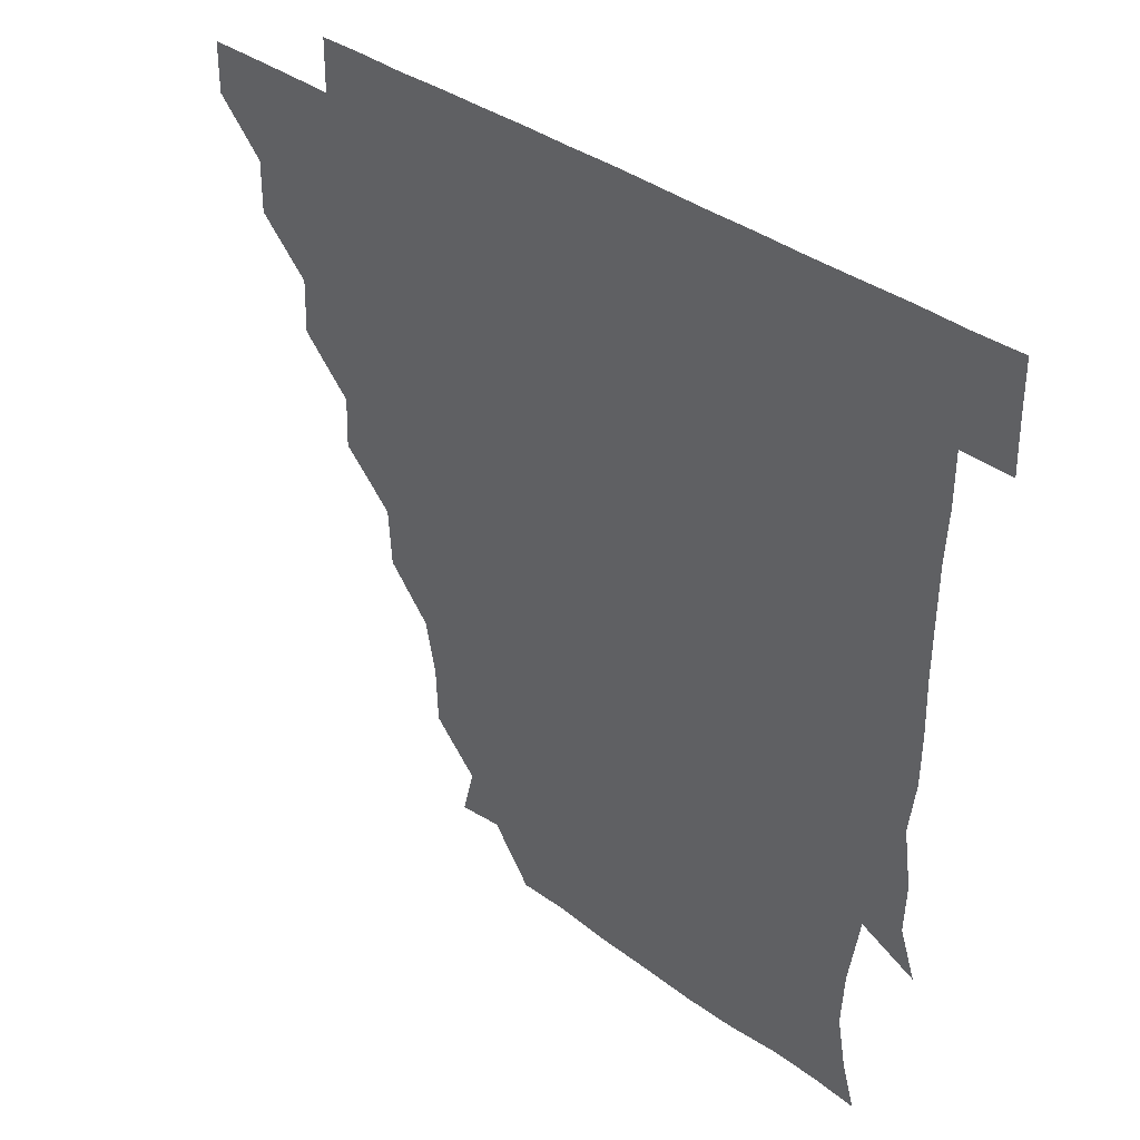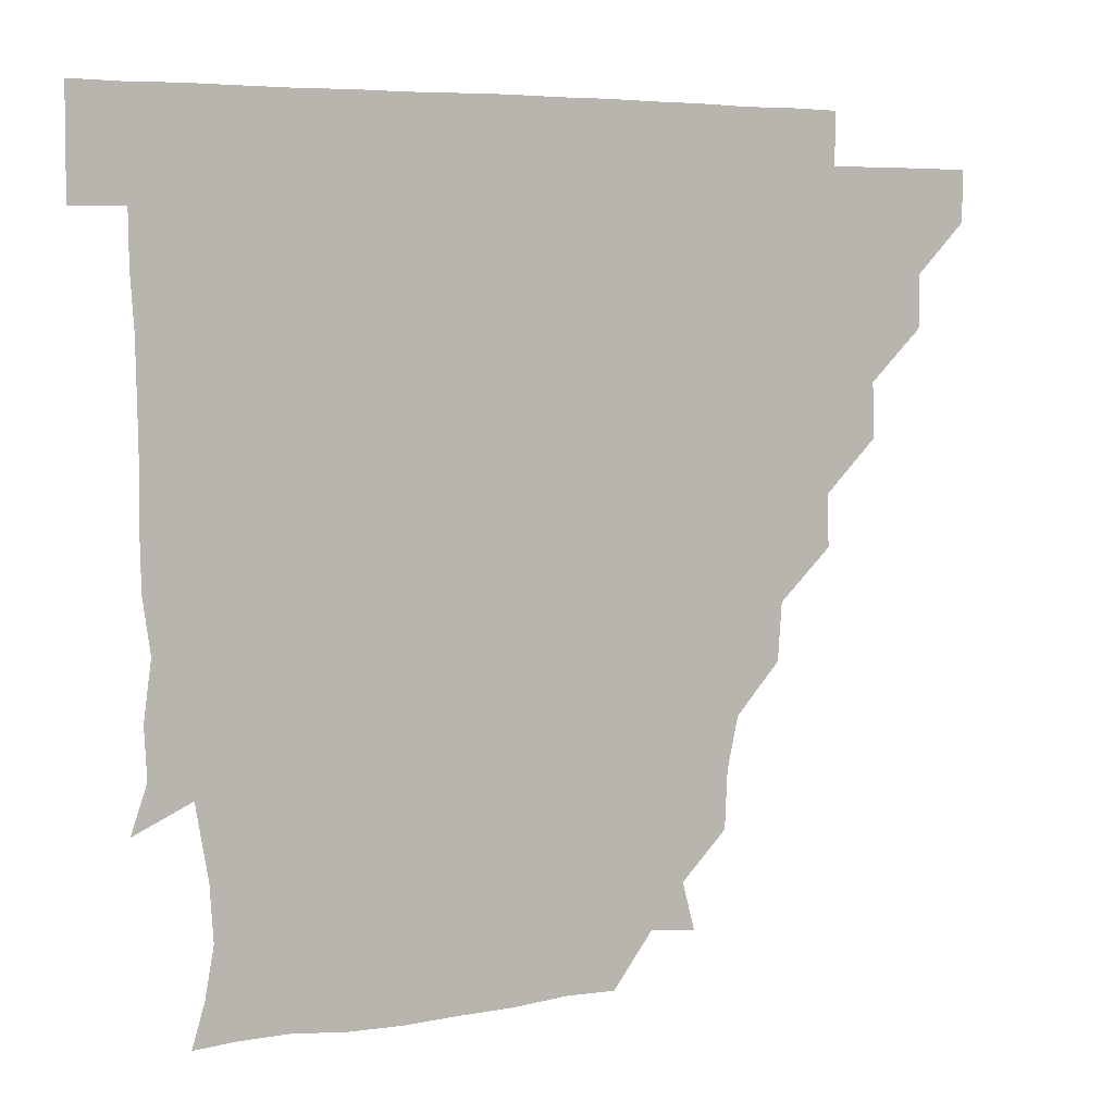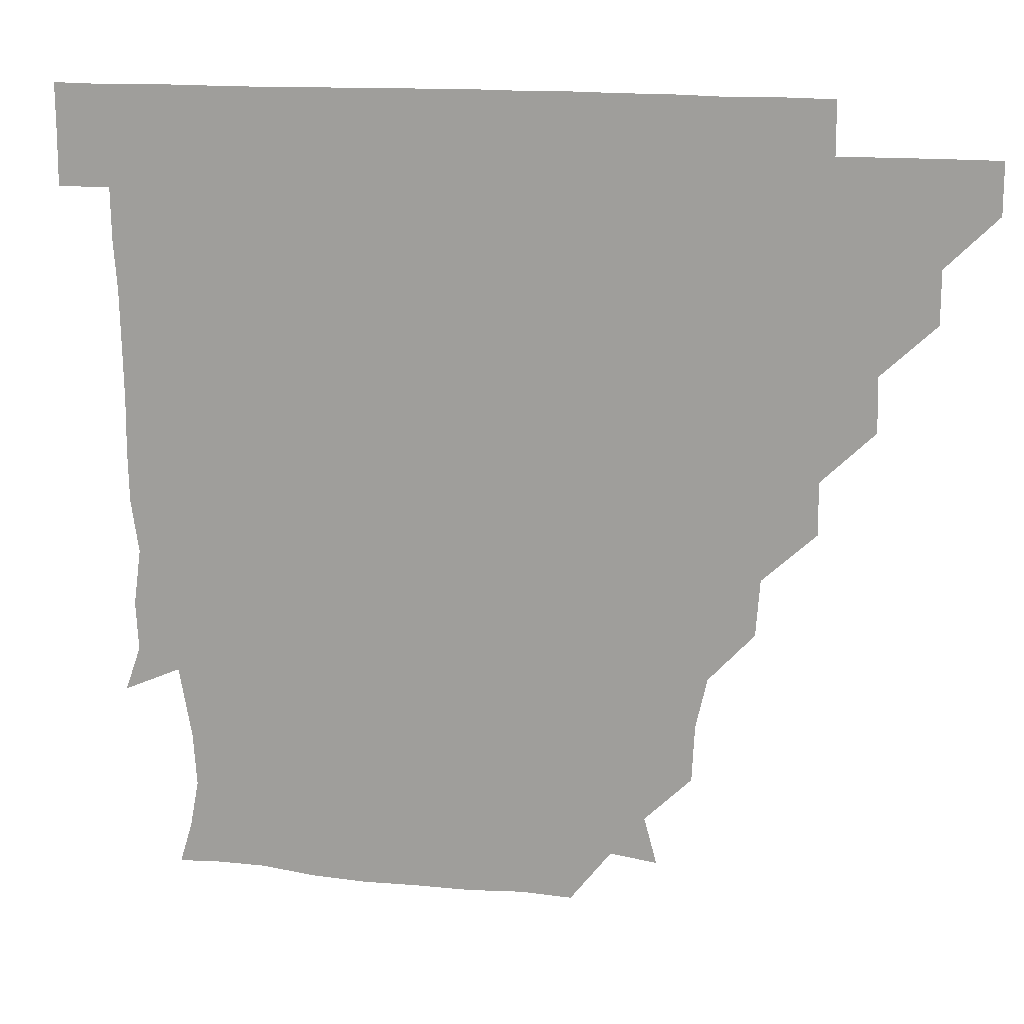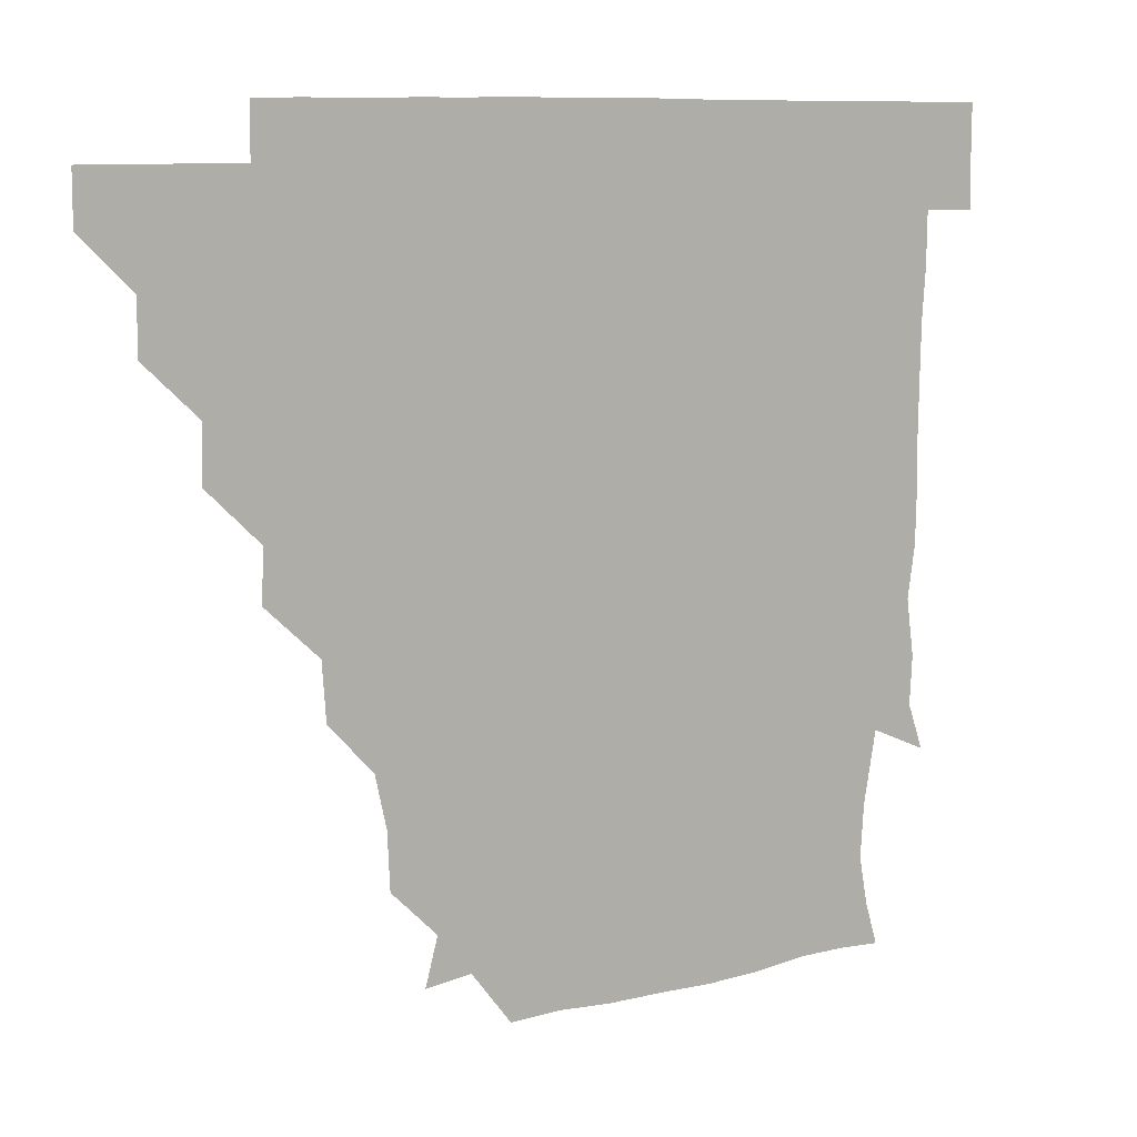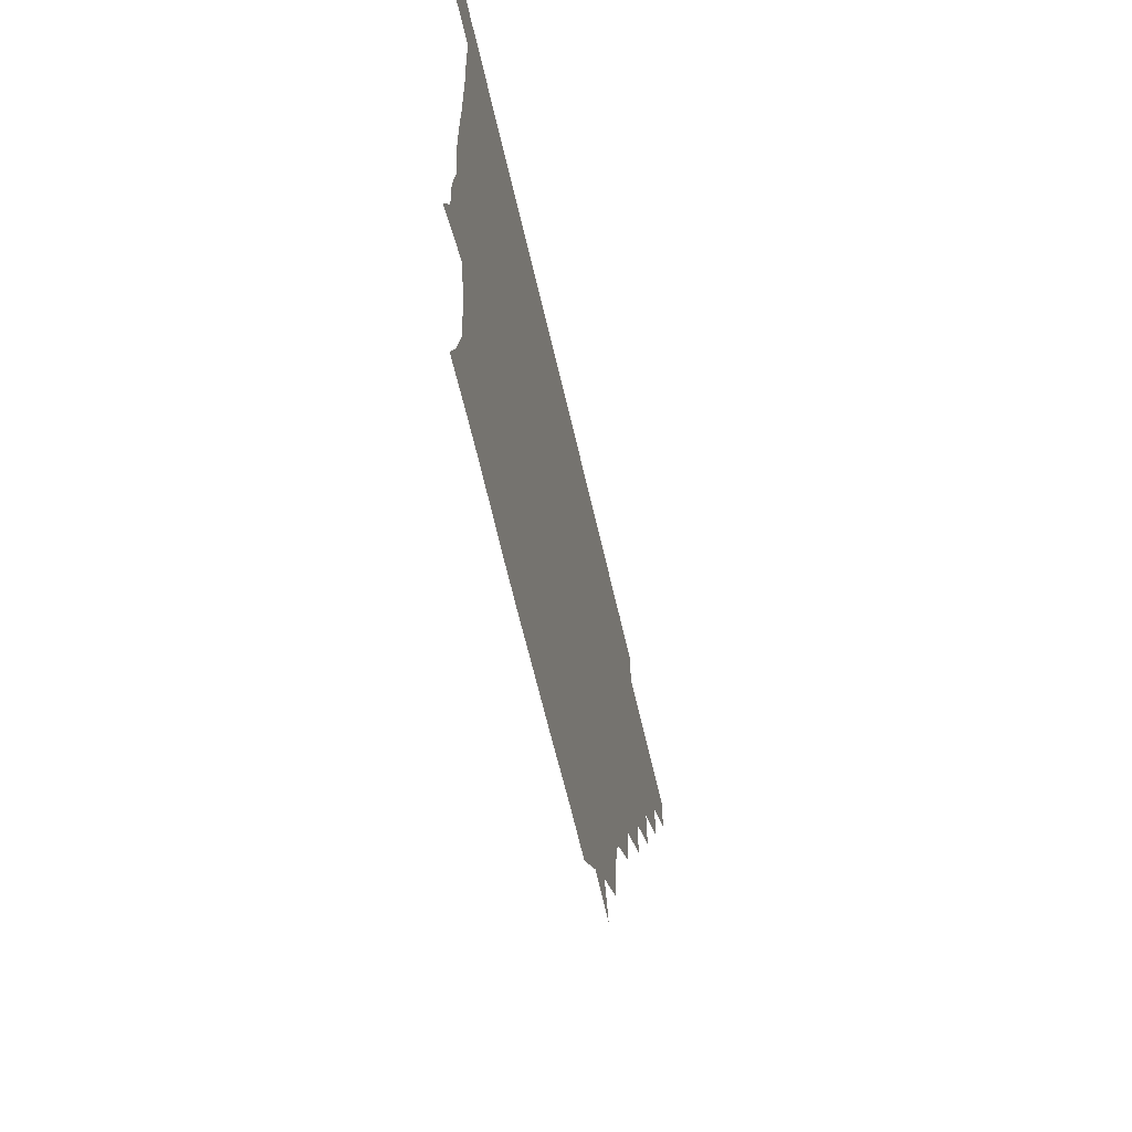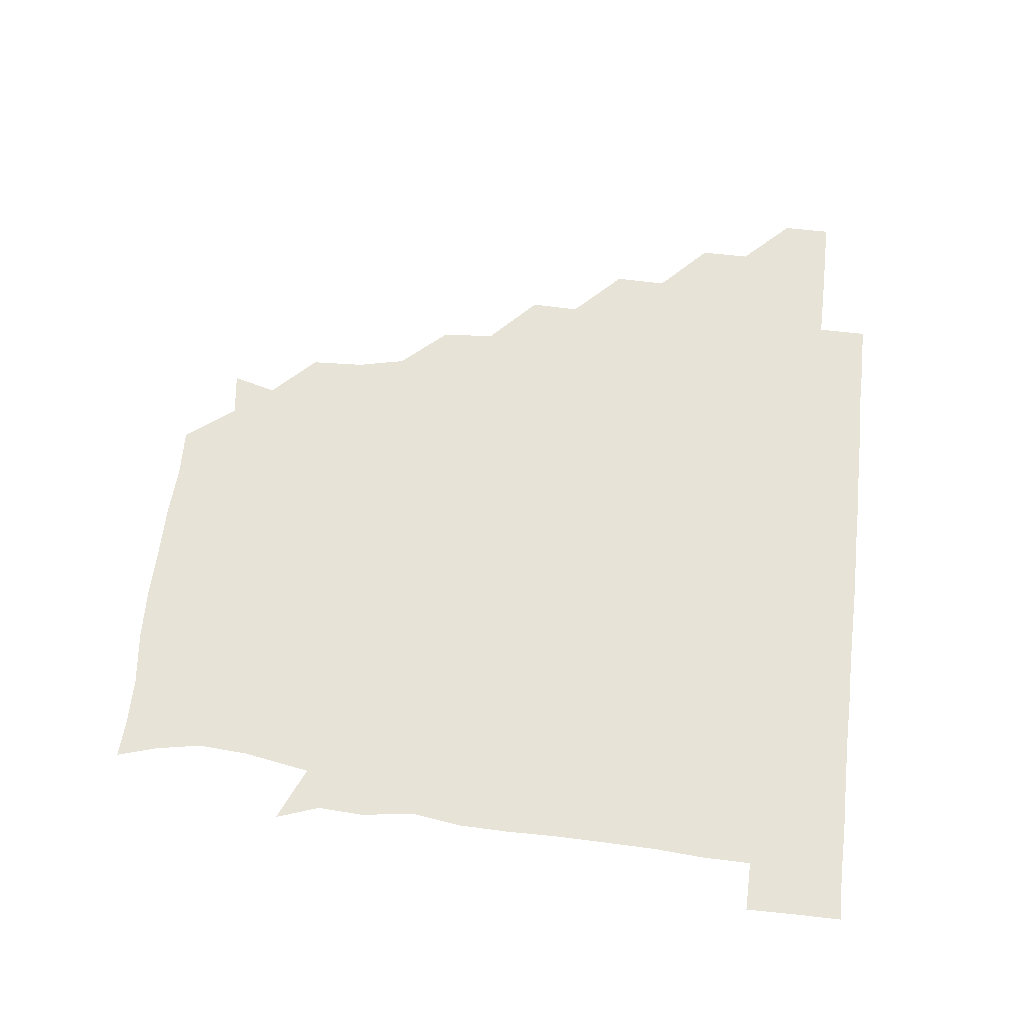
<metadata>
{"format":"obj","ext":"obj","renderer":"f3d","projection":"perspective","resolution":1024,"background":"white","views":[{"elev":34.9,"azim":45.4,"up":"+Y"},{"elev":5.5,"azim":150.3,"up":"+Y"},{"elev":16.2,"azim":-168.1,"up":"+Y"},{"elev":9.6,"azim":-32.6,"up":"+Y"},{"elev":-65.5,"azim":103.1,"up":"+Y"},{"elev":61.7,"azim":96.5,"up":"+Z"}]}
</metadata>
<code>
v 451 346 0
v 451 361 0
v 466.1 315.4 0
v 466.2 330.9 0
v 466.2 346 0
v 465.9 361 0
v 481.8 284.1 0
v 482.2 300.2 0
v 481.3 316.2 0
v 481.2 331.2 0
v 481 346 0
v 481.1 361 0
v 497.2 253.6 0
v 497.6 268.8 0
v 496.3 285.4 0
v 496.3 301.8 0
v 496.2 316.4 0
v 496.1 331.1 0
v 496.1 346 0
v 496.3 360.9 0
v 496.4 376.3 0
v 514.3 222 0
v 513.1 238.7 0
v 511.1 254.4 0
v 511.8 272 0
v 511.2 286.2 0
v 511 301.1 0
v 511.1 316.3 0
v 511.1 331.2 0
v 511.1 345.9 0
v 511 360.5 0
v 510.9 376.5 0
v 531.8 175.6 0
v 531.1 192.4 0
v 527.7 207.5 0
v 526.8 226.3 0
v 526.7 241.5 0
v 526.7 257.1 0
v 526.5 272.1 0
v 526.4 286.7 0
v 526.1 301.1 0
v 526 316 0
v 525.9 330.9 0
v 526.1 345.9 0
v 526 361 0
v 526 376.3 0
v 541.9 148.1 0
v 545.7 162 0
v 543.9 179.9 0
v 542.1 196.3 0
v 541.8 211.5 0
v 541.2 225.5 0
v 541.1 242.1 0
v 541.6 256.6 0
v 541.2 271.7 0
v 541.1 286.1 0
v 541.3 301.4 0
v 541.1 316.1 0
v 540.9 331 0
v 541.2 345.7 0
v 541 360.9 0
v 541 376.6 0
v 555.8 149.8 0
v 556.8 165.1 0
v 556.8 183.5 0
v 557.1 196.5 0
v 556 211.9 0
v 556.7 226.3 0
v 555.8 241.5 0
v 556.4 257.5 0
v 555.9 270.8 0
v 556.1 286.3 0
v 556.2 301.3 0
v 556.2 316.2 0
v 556.7 330.9 0
v 556.1 346 0
v 556.1 360.5 0
v 556 376.6 0
v 567.9 134.2 0
v 570.6 152.6 0
v 572.1 166.8 0
v 570.9 182.8 0
v 571.4 197.7 0
v 571.3 212 0
v 571.5 227.8 0
v 571.7 241.4 0
v 571 257.2 0
v 571.1 271.1 0
v 571.3 286.6 0
v 571.1 301.2 0
v 570.9 315.7 0
v 571.3 331 0
v 571 346 0
v 571.1 360.2 0
v 570.7 376.8 0
v 583.2 134.7 0
v 586.4 152 0
v 586 167.2 0
v 587 181.9 0
v 586.1 196.4 0
v 586.1 211.4 0
v 586.1 226 0
v 585.9 242.2 0
v 585.9 256.6 0
v 586.2 271.1 0
v 586.2 286.7 0
v 585.9 300.9 0
v 586.1 316 0
v 586.3 330.9 0
v 586 346 0
v 586.1 360.7 0
v 585.7 376.6 0
v 599.7 133.7 0
v 602 152 0
v 600.7 166.6 0
v 601.6 182.1 0
v 600.9 197.3 0
v 601 211.6 0
v 601.3 227.6 0
v 601 241.6 0
v 601.1 255.8 0
v 601.1 271.6 0
v 601 286.5 0
v 601.2 301.3 0
v 601 316 0
v 601.1 330.8 0
v 601 346 0
v 601.1 360.8 0
v 600.5 376.8 0
v 616.2 133.6 0
v 616.7 152.4 0
v 616.6 166.9 0
v 616.4 182.5 0
v 615.9 196.8 0
v 615.9 211.9 0
v 615.8 227.3 0
v 615.8 241.5 0
v 616.2 257 0
v 616 271.8 0
v 616.1 286 0
v 616.1 301.5 0
v 616.2 316.2 0
v 615.9 331.2 0
v 615.8 346.1 0
v 616.3 360.7 0
v 615.3 376.5 0
v 632.3 133.3 0
v 630.6 151.9 0
v 631.6 167.4 0
v 630.7 183.2 0
v 631.1 197.6 0
v 630.9 212.1 0
v 630.6 227.3 0
v 631.2 241.4 0
v 631.3 256.5 0
v 631 271.2 0
v 631.2 286.1 0
v 631 301 0
v 631.1 316.3 0
v 631.3 331 0
v 631.1 345.9 0
v 631.6 360.2 0
v 630.3 376.3 0
v 648.5 133.8 0
v 644.9 151.8 0
v 646.1 168 0
v 645.4 183.3 0
v 645.9 198 0
v 645.9 212.1 0
v 645.8 226.5 0
v 645.9 241.5 0
v 646.1 257.2 0
v 646.1 271.1 0
v 646 286.9 0
v 646.2 301.4 0
v 646.1 316.2 0
v 646.1 331.1 0
v 646.4 345.9 0
v 646.3 360.6 0
v 645.3 376.3 0
v 665.2 135.6 0
v 660.3 151.4 0
v 659.9 167.8 0
v 659.9 183.2 0
v 660.6 198.4 0
v 660.7 212.1 0
v 660.9 226.7 0
v 660.9 241.3 0
v 660.5 257.3 0
v 661 272.1 0
v 661.3 286.1 0
v 660.9 301.7 0
v 661.1 316.2 0
v 661.2 331.2 0
v 661.4 345.9 0
v 661.2 360.7 0
v 660.6 376 0
v 679.8 135.6 0
v 675.1 150 0
v 673.3 166.3 0
v 674.5 181.4 0
v 675.5 198.5 0
v 675.1 211.8 0
v 675.2 226.9 0
v 675.2 241.9 0
v 675.3 257.1 0
v 675.4 272 0
v 675.7 287.9 0
v 675.9 301.4 0
v 676.1 316.5 0
v 676.1 331.1 0
v 676.4 345.9 0
v 676 361.3 0
v 675.8 376 0
v 692 135 0
v 688.3 147.3 0
v 685.7 161.6 0
v 686.7 177.4 0
v 690.4 198.6 0
v 688.6 211.7 0
v 688.6 226.7 0
v 689.3 240.2 0
v 689.6 256.3 0
v 689.5 271.9 0
v 689.3 287.4 0
v 690.5 301.1 0
v 690.7 316.9 0
v 691 331.4 0
v 691 346 0
v 690.9 361.1 0
v 690.5 376.1 0
v 707.5 191.1 0
v 702.8 204.5 0
v 703.5 219 0
v 701.3 235.7 0
v 703.5 251.3 0
v 703.9 266.8 0
v 703.7 282.7 0
v 703.9 298.8 0
v 704.3 315.4 0
v 705.4 330.8 0
v 705.6 346.2 0
v 706 361 0
v 706.2 375.8 0
v 721.1 345.9 0
v 720.9 361 0
v 721 376 0
f 4 5 1
f 1 5 2
f 5 6 2
f 8 9 3
f 3 9 4
f 9 10 4
f 4 10 5
f 10 11 5
f 5 11 6
f 11 12 6
f 14 15 7
f 7 15 8
f 15 16 8
f 8 16 9
f 16 17 9
f 9 17 10
f 17 18 10
f 10 18 11
f 18 19 11
f 11 19 12
f 19 20 12
f 23 24 13
f 13 24 14
f 24 25 14
f 14 25 15
f 25 26 15
f 15 26 16
f 26 27 16
f 16 27 17
f 27 28 17
f 17 28 18
f 28 29 18
f 18 29 19
f 29 30 19
f 19 30 20
f 30 31 20
f 20 31 21
f 31 32 21
f 35 36 22
f 22 36 23
f 36 37 23
f 23 37 24
f 37 38 24
f 24 38 25
f 38 39 25
f 25 39 26
f 39 40 26
f 26 40 27
f 40 41 27
f 27 41 28
f 41 42 28
f 28 42 29
f 42 43 29
f 29 43 30
f 43 44 30
f 30 44 31
f 44 45 31
f 31 45 32
f 45 46 32
f 48 49 33
f 33 49 34
f 49 50 34
f 34 50 35
f 50 51 35
f 35 51 36
f 51 52 36
f 36 52 37
f 52 53 37
f 37 53 38
f 53 54 38
f 38 54 39
f 54 55 39
f 39 55 40
f 55 56 40
f 40 56 41
f 56 57 41
f 41 57 42
f 57 58 42
f 42 58 43
f 58 59 43
f 43 59 44
f 59 60 44
f 44 60 45
f 60 61 45
f 45 61 46
f 61 62 46
f 47 63 48
f 63 64 48
f 48 64 49
f 64 65 49
f 49 65 50
f 65 66 50
f 50 66 51
f 66 67 51
f 51 67 52
f 67 68 52
f 52 68 53
f 68 69 53
f 53 69 54
f 69 70 54
f 54 70 55
f 70 71 55
f 55 71 56
f 71 72 56
f 56 72 57
f 72 73 57
f 57 73 58
f 73 74 58
f 58 74 59
f 74 75 59
f 59 75 60
f 75 76 60
f 60 76 61
f 76 77 61
f 61 77 62
f 77 78 62
f 79 80 63
f 63 80 64
f 80 81 64
f 64 81 65
f 81 82 65
f 65 82 66
f 82 83 66
f 66 83 67
f 83 84 67
f 67 84 68
f 84 85 68
f 68 85 69
f 85 86 69
f 69 86 70
f 86 87 70
f 70 87 71
f 87 88 71
f 71 88 72
f 88 89 72
f 72 89 73
f 89 90 73
f 73 90 74
f 90 91 74
f 74 91 75
f 91 92 75
f 75 92 76
f 92 93 76
f 76 93 77
f 93 94 77
f 77 94 78
f 94 95 78
f 79 96 80
f 96 97 80
f 80 97 81
f 97 98 81
f 81 98 82
f 98 99 82
f 82 99 83
f 99 100 83
f 83 100 84
f 100 101 84
f 84 101 85
f 101 102 85
f 85 102 86
f 102 103 86
f 86 103 87
f 103 104 87
f 87 104 88
f 104 105 88
f 88 105 89
f 105 106 89
f 89 106 90
f 106 107 90
f 90 107 91
f 107 108 91
f 91 108 92
f 108 109 92
f 92 109 93
f 109 110 93
f 93 110 94
f 110 111 94
f 94 111 95
f 111 112 95
f 96 113 97
f 113 114 97
f 97 114 98
f 114 115 98
f 98 115 99
f 115 116 99
f 99 116 100
f 116 117 100
f 100 117 101
f 117 118 101
f 101 118 102
f 118 119 102
f 102 119 103
f 119 120 103
f 103 120 104
f 120 121 104
f 104 121 105
f 121 122 105
f 105 122 106
f 122 123 106
f 106 123 107
f 123 124 107
f 107 124 108
f 124 125 108
f 108 125 109
f 125 126 109
f 109 126 110
f 126 127 110
f 110 127 111
f 127 128 111
f 111 128 112
f 128 129 112
f 113 130 114
f 130 131 114
f 114 131 115
f 131 132 115
f 115 132 116
f 132 133 116
f 116 133 117
f 133 134 117
f 117 134 118
f 134 135 118
f 118 135 119
f 135 136 119
f 119 136 120
f 136 137 120
f 120 137 121
f 137 138 121
f 121 138 122
f 138 139 122
f 122 139 123
f 139 140 123
f 123 140 124
f 140 141 124
f 124 141 125
f 141 142 125
f 125 142 126
f 142 143 126
f 126 143 127
f 143 144 127
f 127 144 128
f 144 145 128
f 128 145 129
f 145 146 129
f 130 147 131
f 147 148 131
f 131 148 132
f 148 149 132
f 132 149 133
f 149 150 133
f 133 150 134
f 150 151 134
f 134 151 135
f 151 152 135
f 135 152 136
f 152 153 136
f 136 153 137
f 153 154 137
f 137 154 138
f 154 155 138
f 138 155 139
f 155 156 139
f 139 156 140
f 156 157 140
f 140 157 141
f 157 158 141
f 141 158 142
f 158 159 142
f 142 159 143
f 159 160 143
f 143 160 144
f 160 161 144
f 144 161 145
f 161 162 145
f 145 162 146
f 162 163 146
f 147 164 148
f 164 165 148
f 148 165 149
f 165 166 149
f 149 166 150
f 166 167 150
f 150 167 151
f 167 168 151
f 151 168 152
f 168 169 152
f 152 169 153
f 169 170 153
f 153 170 154
f 170 171 154
f 154 171 155
f 171 172 155
f 155 172 156
f 172 173 156
f 156 173 157
f 173 174 157
f 157 174 158
f 174 175 158
f 158 175 159
f 175 176 159
f 159 176 160
f 176 177 160
f 160 177 161
f 177 178 161
f 161 178 162
f 178 179 162
f 162 179 163
f 179 180 163
f 164 181 165
f 181 182 165
f 165 182 166
f 182 183 166
f 166 183 167
f 183 184 167
f 167 184 168
f 184 185 168
f 168 185 169
f 185 186 169
f 169 186 170
f 186 187 170
f 170 187 171
f 187 188 171
f 171 188 172
f 188 189 172
f 172 189 173
f 189 190 173
f 173 190 174
f 190 191 174
f 174 191 175
f 191 192 175
f 175 192 176
f 192 193 176
f 176 193 177
f 193 194 177
f 177 194 178
f 194 195 178
f 178 195 179
f 195 196 179
f 179 196 180
f 196 197 180
f 181 198 182
f 198 199 182
f 182 199 183
f 199 200 183
f 183 200 184
f 200 201 184
f 184 201 185
f 201 202 185
f 185 202 186
f 202 203 186
f 186 203 187
f 203 204 187
f 187 204 188
f 204 205 188
f 188 205 189
f 205 206 189
f 189 206 190
f 206 207 190
f 190 207 191
f 207 208 191
f 191 208 192
f 208 209 192
f 192 209 193
f 209 210 193
f 193 210 194
f 210 211 194
f 194 211 195
f 211 212 195
f 195 212 196
f 212 213 196
f 196 213 197
f 213 214 197
f 198 215 199
f 215 216 199
f 199 216 200
f 216 217 200
f 200 217 201
f 217 218 201
f 201 218 202
f 218 219 202
f 202 219 203
f 219 220 203
f 203 220 204
f 220 221 204
f 204 221 205
f 221 222 205
f 205 222 206
f 222 223 206
f 206 223 207
f 223 224 207
f 207 224 208
f 224 225 208
f 208 225 209
f 225 226 209
f 209 226 210
f 226 227 210
f 210 227 211
f 227 228 211
f 211 228 212
f 228 229 212
f 212 229 213
f 229 230 213
f 213 230 214
f 230 231 214
f 219 232 220
f 232 233 220
f 220 233 221
f 233 234 221
f 221 234 222
f 234 235 222
f 222 235 223
f 235 236 223
f 223 236 224
f 236 237 224
f 224 237 225
f 237 238 225
f 225 238 226
f 238 239 226
f 226 239 227
f 239 240 227
f 227 240 228
f 240 241 228
f 228 241 229
f 241 242 229
f 229 242 230
f 242 243 230
f 230 243 231
f 243 244 231
f 242 245 243
f 245 246 243
f 243 246 244
f 246 247 244

</code>
